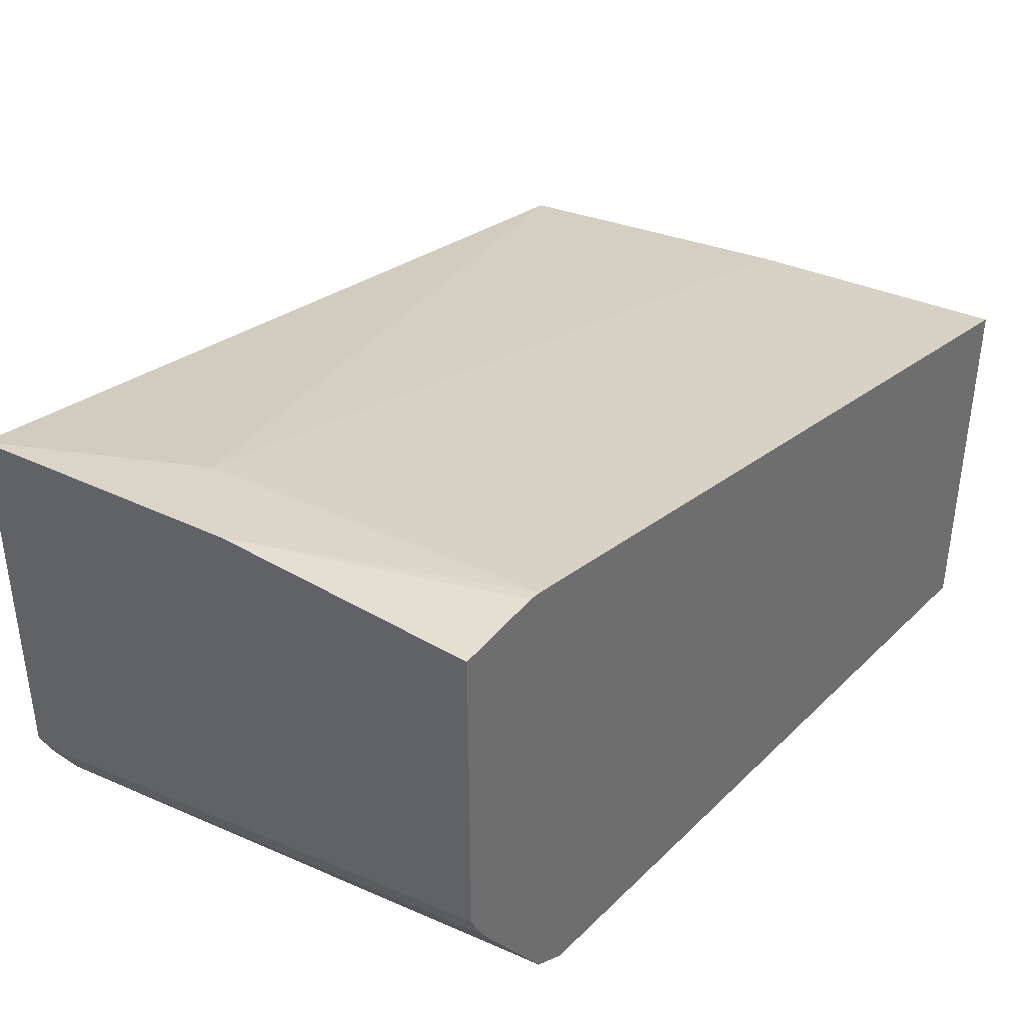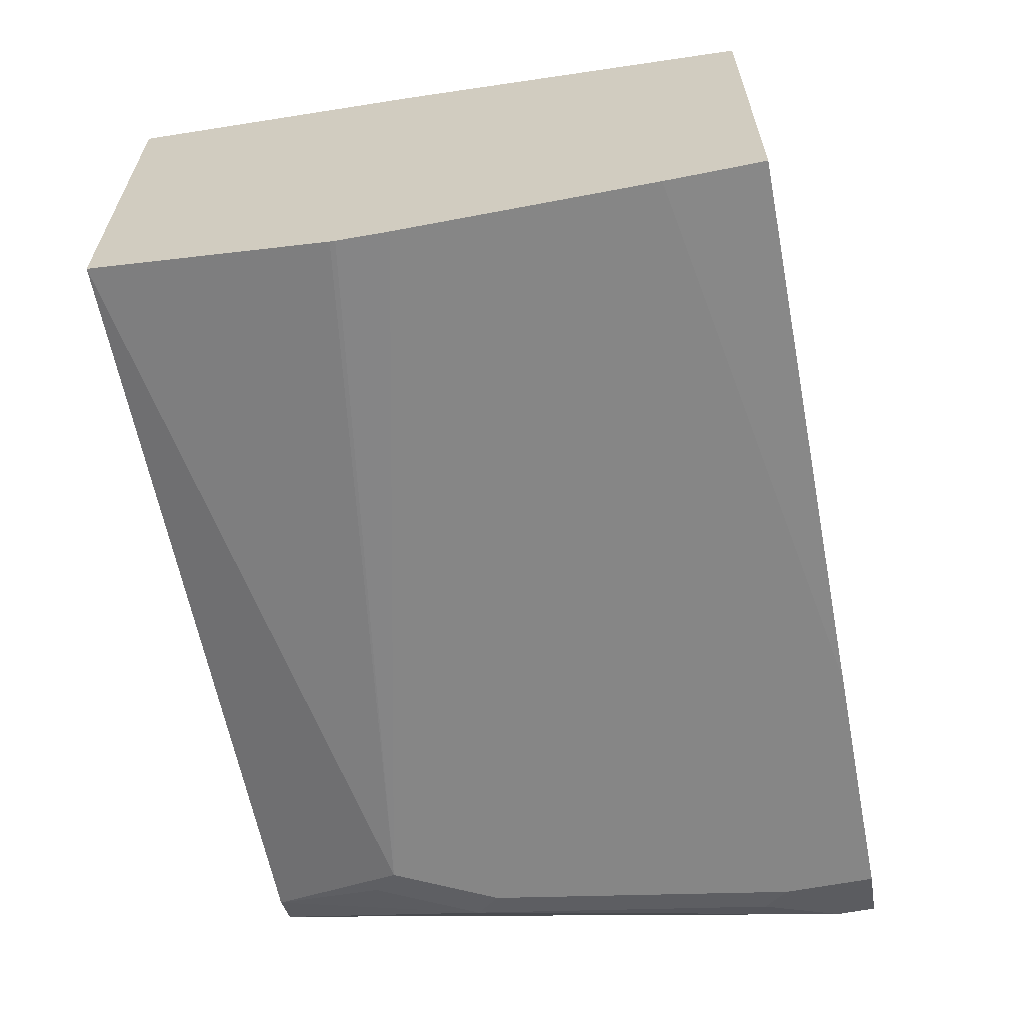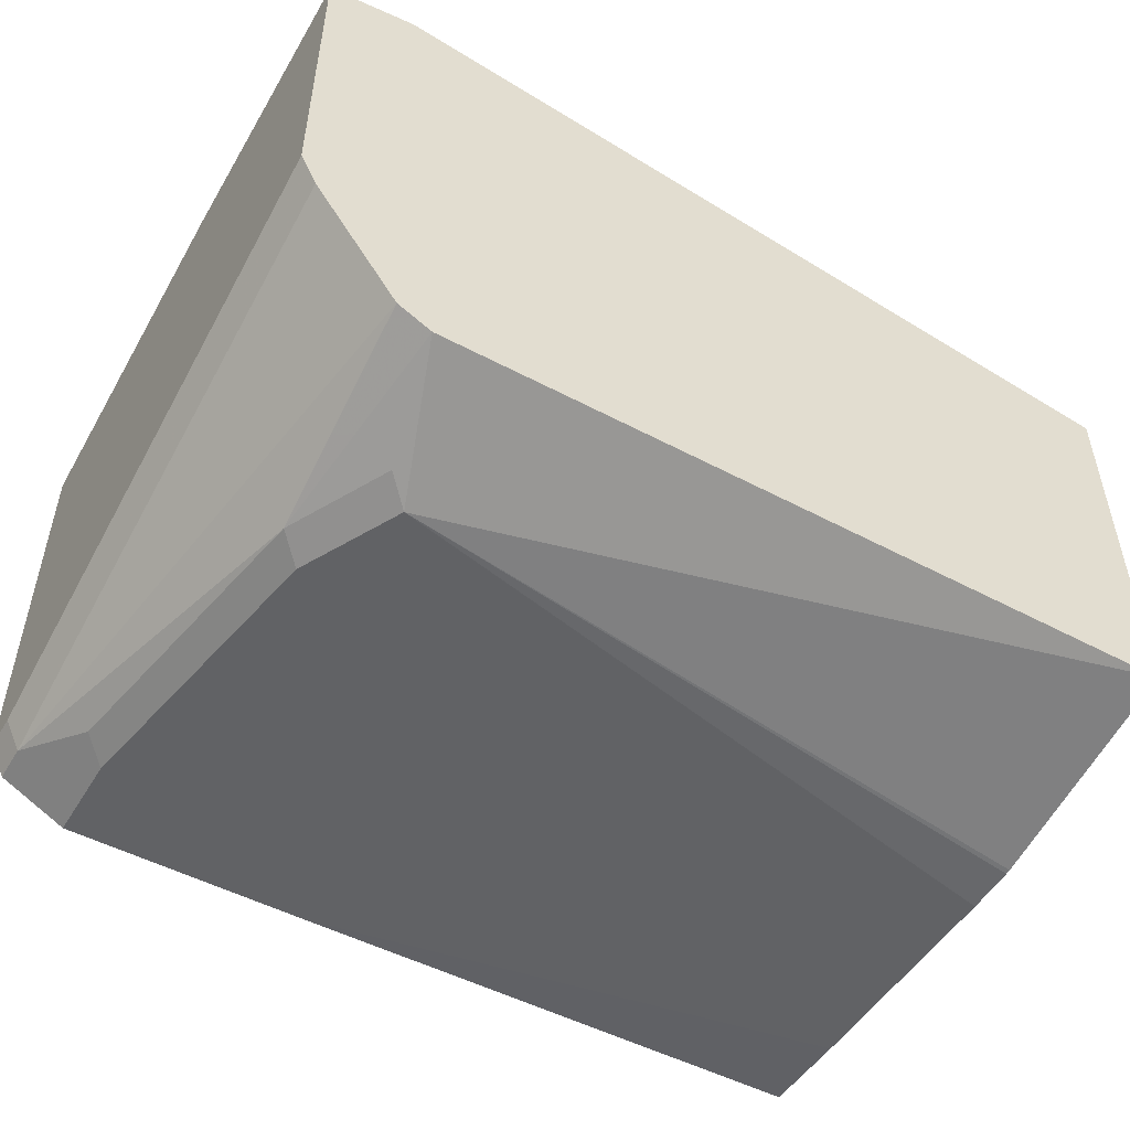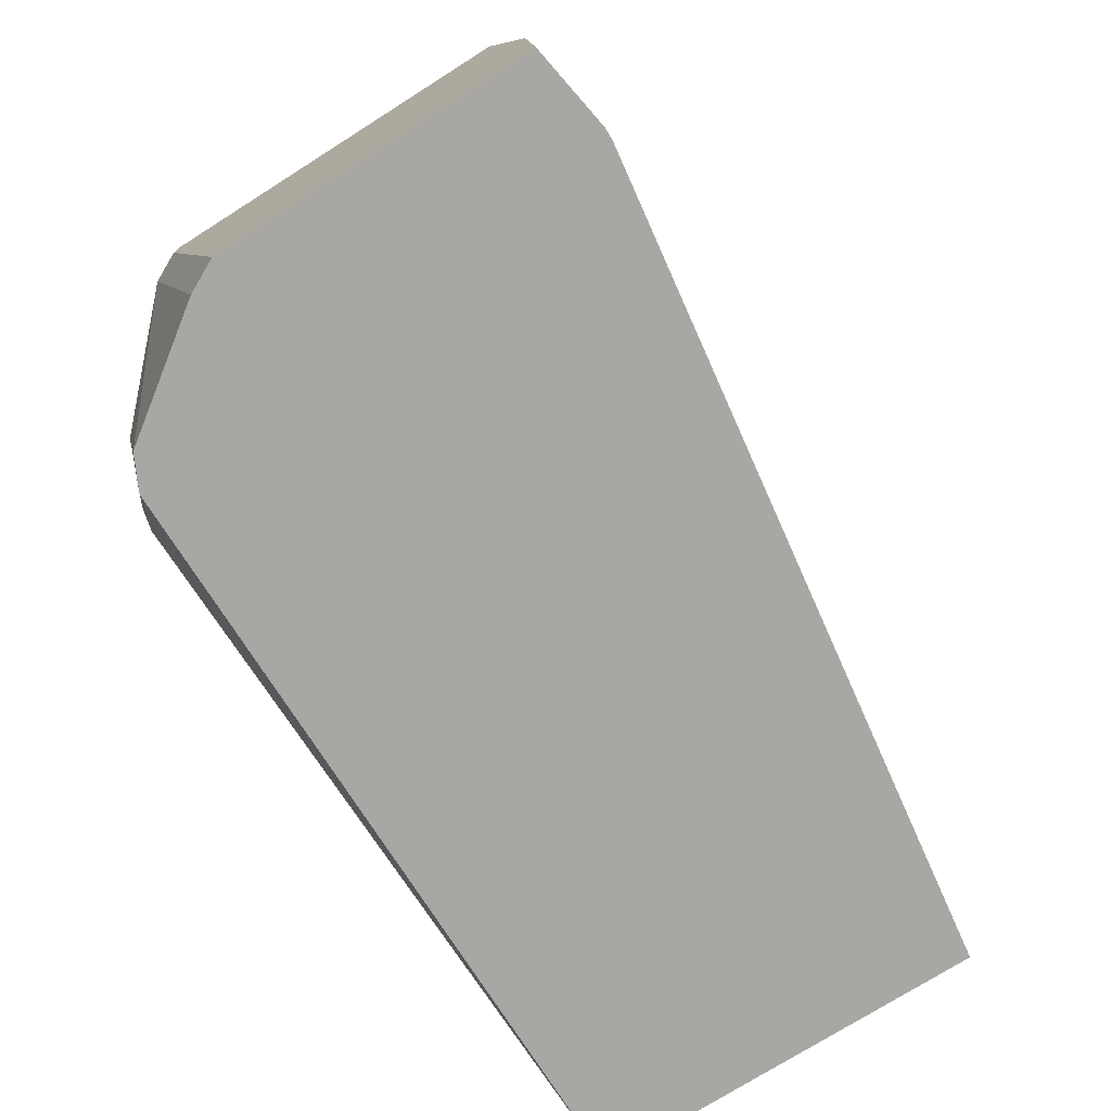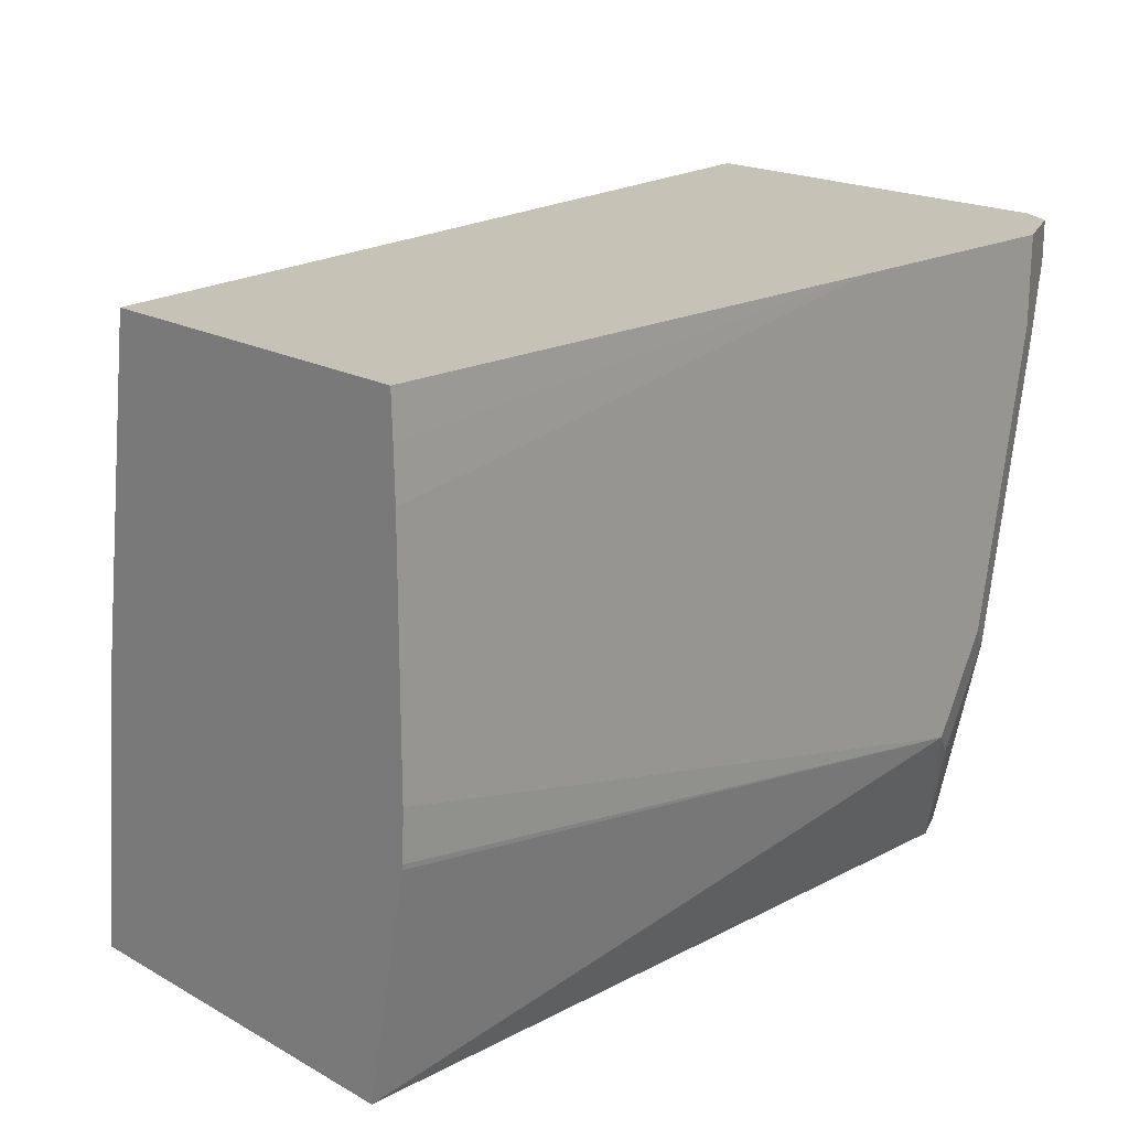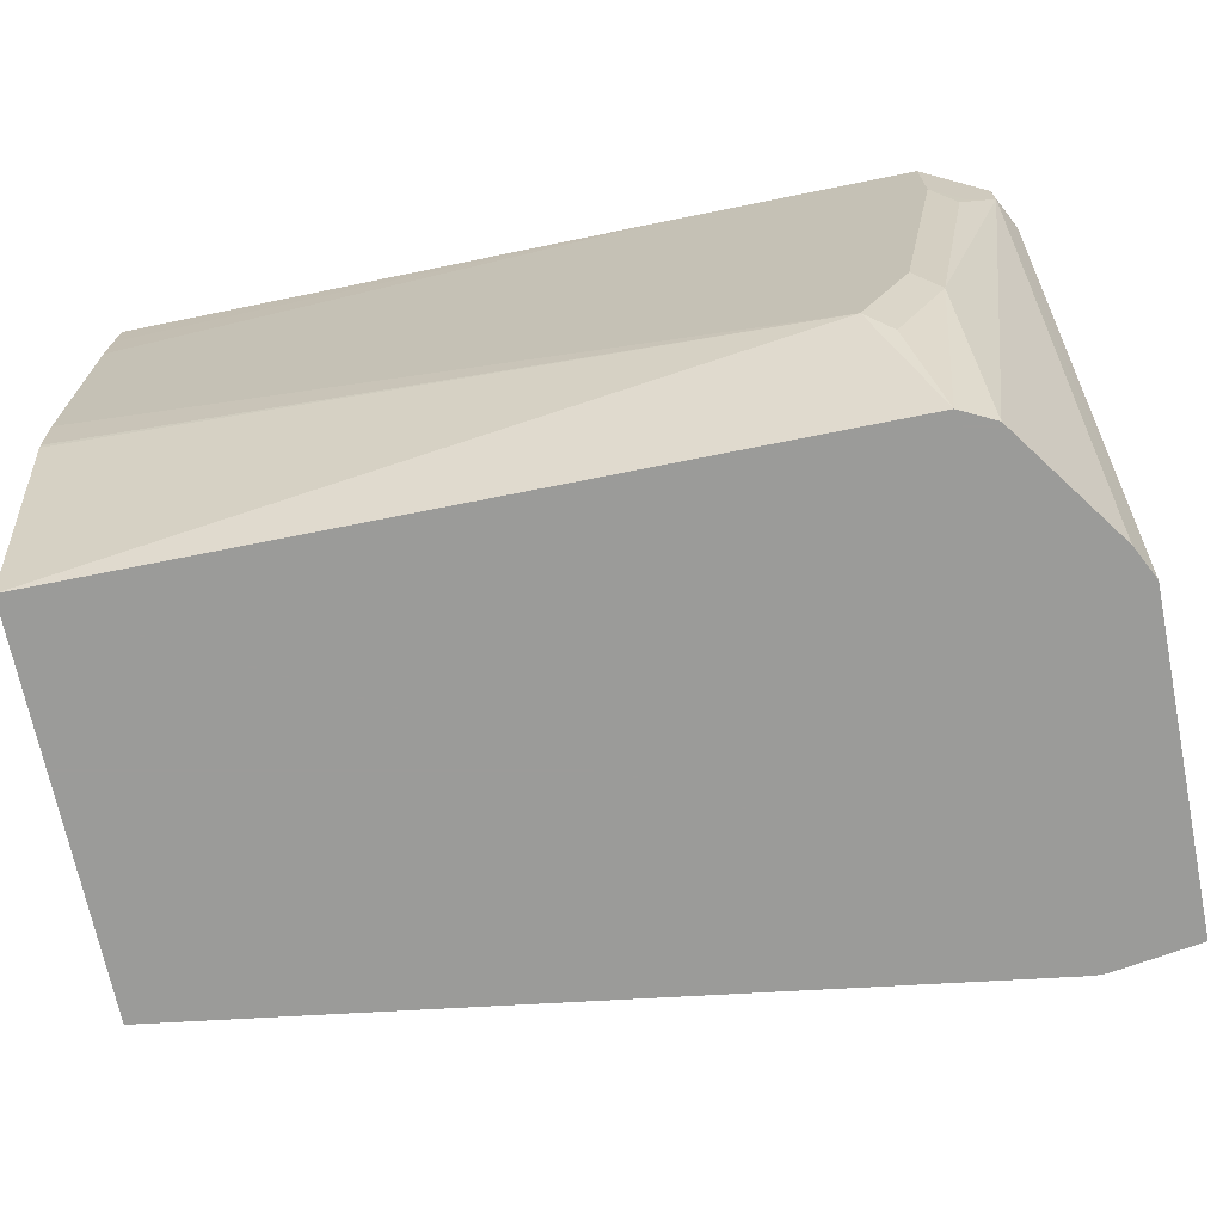
<metadata>
{"format":"obj","ext":"obj","renderer":"f3d","projection":"perspective","resolution":1024,"background":"white","views":[{"elev":37.6,"azim":129.5,"up":"+Y"},{"elev":-62.1,"azim":-79.0,"up":"+Y"},{"elev":-50.6,"azim":149.8,"up":"+Y"},{"elev":-74.6,"azim":122.3,"up":"+Z"},{"elev":19.3,"azim":-44.1,"up":"+Z"},{"elev":-69.6,"azim":11.4,"up":"+Z"}]}
</metadata>
<code>
v 0.2825 -0.09049 -0.1607
v 0.2825 -0.09661 -0.04135
v 0.2825 -0.221 -0.1607
v 0.2482 -0.08511 -0.1607
v 0.2825 -0.1173 0.09881
v 0.2434 -0.08511 -0.1607
v 0.2482 -0.1034 -2.221e-05
v 0.2825 -0.283 0.0827
v 0.2757 -0.2964 0.0827
v 0.2757 -0.2344 -0.1607
v 0.2825 -0.283 0.09881
v -0.08055 -0.1654 0.09881
v -0.08055 -0.1315 -0.1607
v -0.08055 -0.1448 -0.04135
v 0.2757 -0.2964 0.09881
v 0.2619 -0.3033 0.06203
v 0.2585 -0.305 0.05169
v 0.2378 -0.305 -0.07236
v 0.2413 -0.2826 -0.1607
v -0.08055 -0.3091 0.09881
v -0.08055 -0.2895 -0.1607
v 0.2482 -0.3102 0.09881
v 0.2482 -0.3102 0.06203
v 0.2275 -0.3102 -0.06202
v 0.2171 -0.305 -0.1137
v 0.2275 -0.2895 -0.1607
v -0.08055 -0.3097 0.08082
v 0.1447 -0.3102 0.09881
v -0.08055 -0.3091 -0.06416
v 0.2068 -0.3102 -0.1034
v -0.08055 -0.3102 0.0599
v -0.08055 -0.3094 -0.06202
v -0.08055 -0.3102 -0.04135
f 17 23 24
f 16 23 17
f 12 27 20
f 12 31 27
f 12 33 31
f 12 32 33
f 12 21 29
f 9 18 19
f 12 13 21
f 12 14 13
f 9 19 10
f 17 24 18
f 12 29 32
f 18 24 30
f 30 33 32
f 18 25 26
f 18 26 19
f 20 27 28
f 21 26 30
f 21 30 29
f 22 28 31
f 22 31 33
f 22 33 30
f 22 30 24
f 25 30 26
f 27 31 28
f 29 30 32
f 9 17 18
f 18 30 25
f 9 16 17
f 22 24 23
f 9 22 23
f 9 23 16
f 1 2 5
f 1 11 8
f 1 8 3
f 1 3 10
f 1 10 19
f 1 19 26
f 1 26 21
f 1 21 13
f 1 13 6
f 1 6 4
f 1 4 2
f 2 4 6
f 2 6 7
f 1 5 11
f 3 8 9
f 2 7 5
f 8 11 15
f 7 14 12
f 6 14 7
f 6 13 14
f 5 15 11
f 8 15 9
f 5 28 22
f 3 9 10
f 5 22 15
f 9 15 22
f 5 12 20
f 5 20 28
f 5 7 12

</code>
